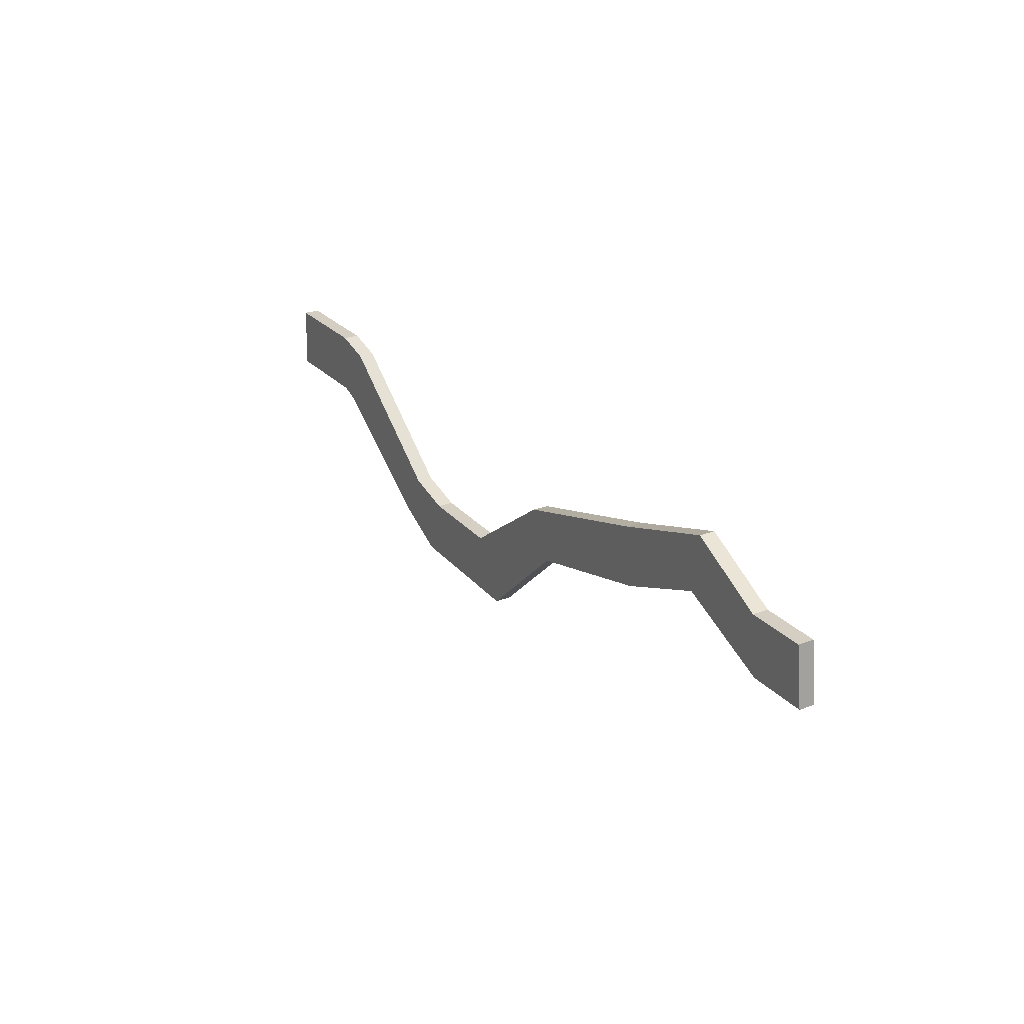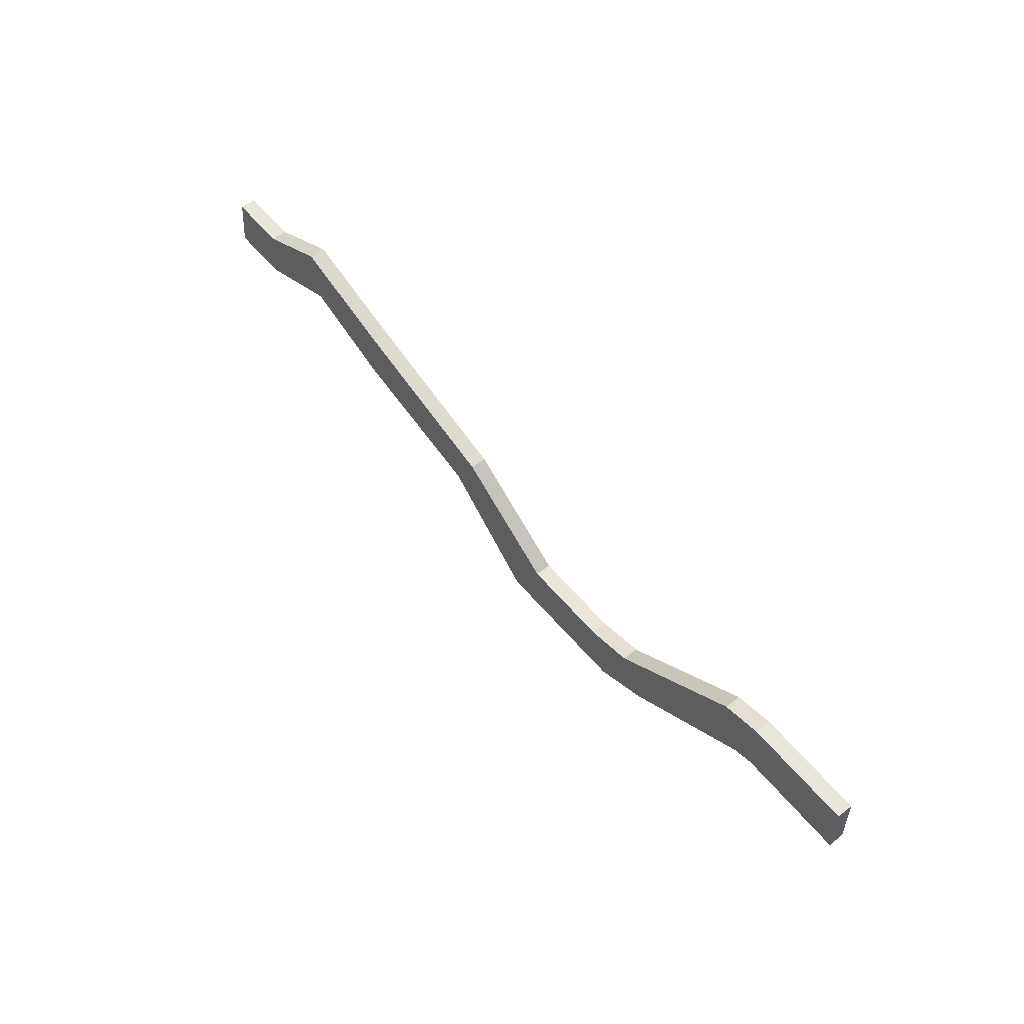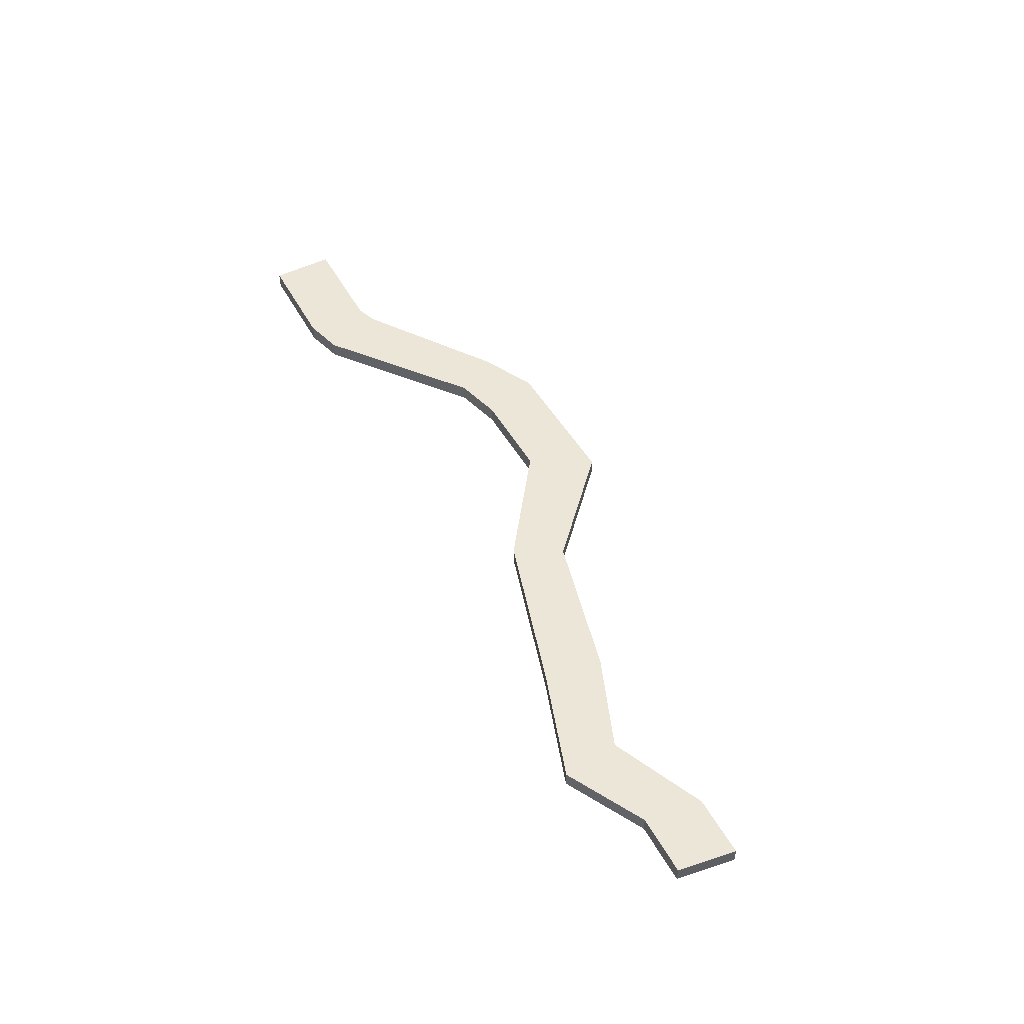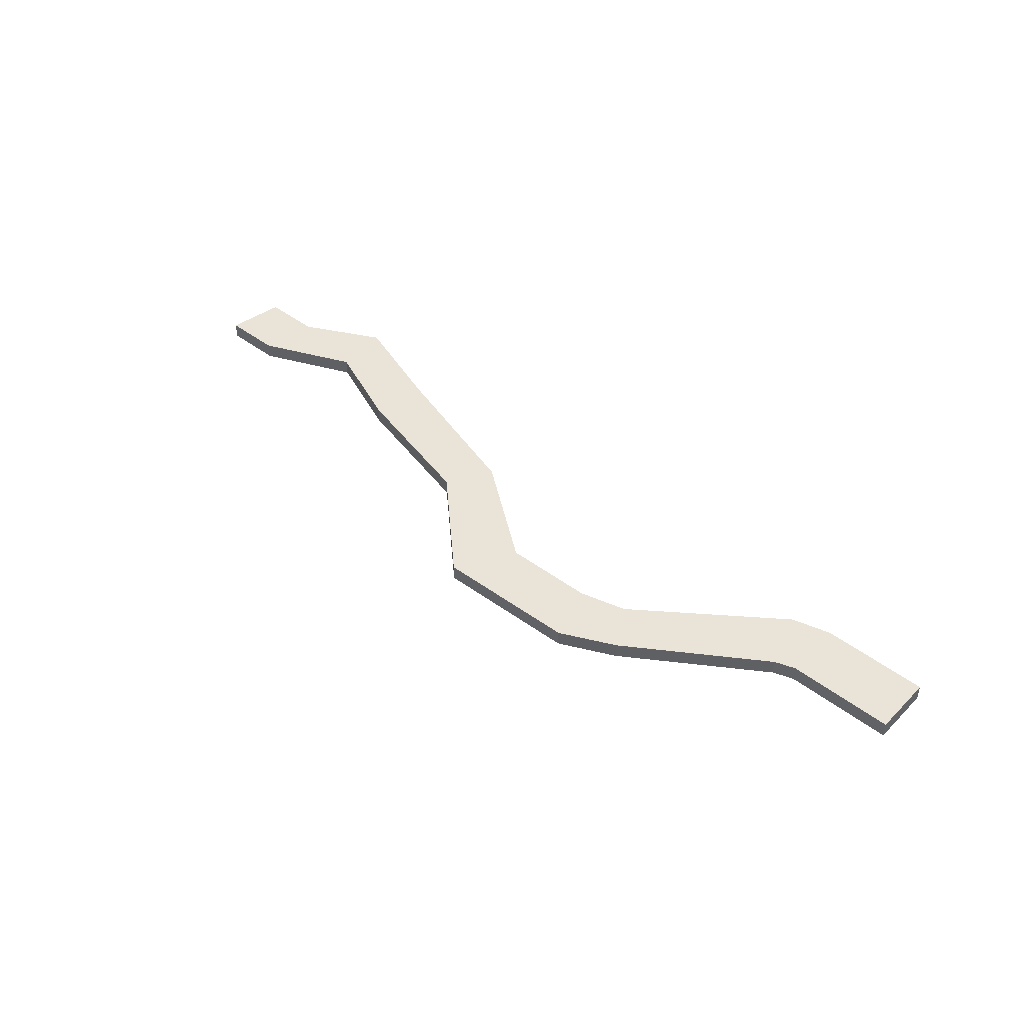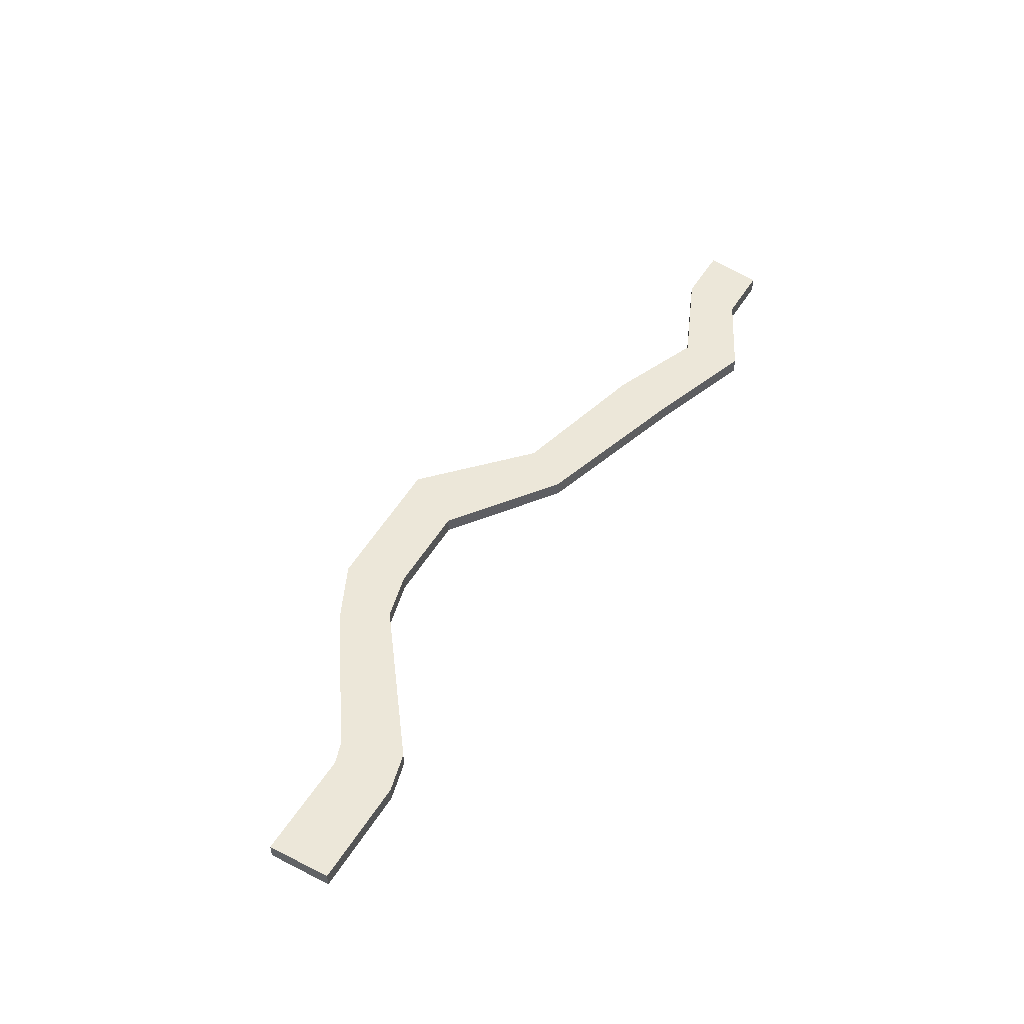
<metadata>
{"format":"obj","ext":"obj","renderer":"f3d","projection":"perspective","resolution":1024,"background":"white","views":[{"elev":25.0,"azim":58.8,"up":"+Z"},{"elev":57.8,"azim":-129.0,"up":"+Z"},{"elev":49.0,"azim":62.7,"up":"+Y"},{"elev":43.1,"azim":-137.2,"up":"+Y"},{"elev":50.1,"azim":-59.2,"up":"+Y"}]}
</metadata>
<code>
o pathBase_Plane.002
v 6.181 -0.2041 -1.985
v 8.112 -0.2041 -2.047
v 6.443 -0.2041 -1.203
v 7.665 -0.2041 -1.23
v 9.45 -0.2041 -0.8277
v 9.107 -0.2041 -0.2026
v 11.4 -0.2041 -0.3488
v 11.3 -0.2041 0.4353
v 3.701 -0.2041 -0.4128
v 3.983 -0.2041 0.3887
v 5.454 -0.2041 -1.625
v 5.812 -0.2041 -1.033
v 3.432 -0.2041 -0.3164
v 3.461 -0.2041 0.5328
v 1.993 -0.2041 -0.3164
v 2.022 -0.2041 0.5328
v 12.66 -0.2041 0.1394
v 12.77 -0.2041 0.9232
v 13.92 -0.2041 -0.4256
v 13.82 -0.2041 0.3597
v 14.73 -0.2041 -0.4322
v 14.63 -0.2041 0.3532
v 6.443 0.008726 -1.203
v 6.181 0.008726 -1.985
v 8.112 0.008726 -2.047
v 7.665 0.008726 -1.23
v 9.45 0.008726 -0.8277
v 9.107 0.008726 -0.2026
v 11.4 0.008726 -0.3488
v 11.3 0.008726 0.4353
v 3.983 0.008726 0.3887
v 3.701 0.008726 -0.4128
v 5.454 0.008726 -1.625
v 5.812 0.008726 -1.033
v 3.461 0.008726 0.5328
v 3.432 0.008726 -0.3164
v 2.022 0.008726 0.5328
v 1.993 0.008726 -0.3164
v 12.66 0.008726 0.1394
v 12.77 0.008726 0.9232
v 13.92 0.008726 -0.4256
v 13.82 0.008726 0.3597
v 14.73 0.008726 -0.4322
v 14.63 0.008726 0.3532
f 1 2 4 3
f 4 2 5 6
f 6 5 7 8
f 11 12 10 9
f 1 3 12 11
f 9 10 14 13
f 13 14 16 15
f 8 7 17 18
f 18 17 19 20
f 20 19 21 22
f 24 23 26 25
f 26 28 27 25
f 28 30 29 27
f 33 32 31 34
f 24 33 34 23
f 32 36 35 31
f 36 38 37 35
f 30 40 39 29
f 40 42 41 39
f 42 44 43 41
f 21 43 44 22
f 2 25 27 5
f 14 35 37 16
f 3 23 34 12
f 22 44 42 20
f 19 41 43 21
f 8 30 28 6
f 18 40 30 8
f 1 24 25 2
f 5 27 29 7
f 7 29 39 17
f 13 36 32 9
f 4 26 23 3
f 10 31 35 14
f 11 33 24 1
f 20 42 40 18
f 16 37 38 15
f 12 34 31 10
f 17 39 41 19
f 6 28 26 4
f 15 38 36 13
f 9 32 33 11

</code>
